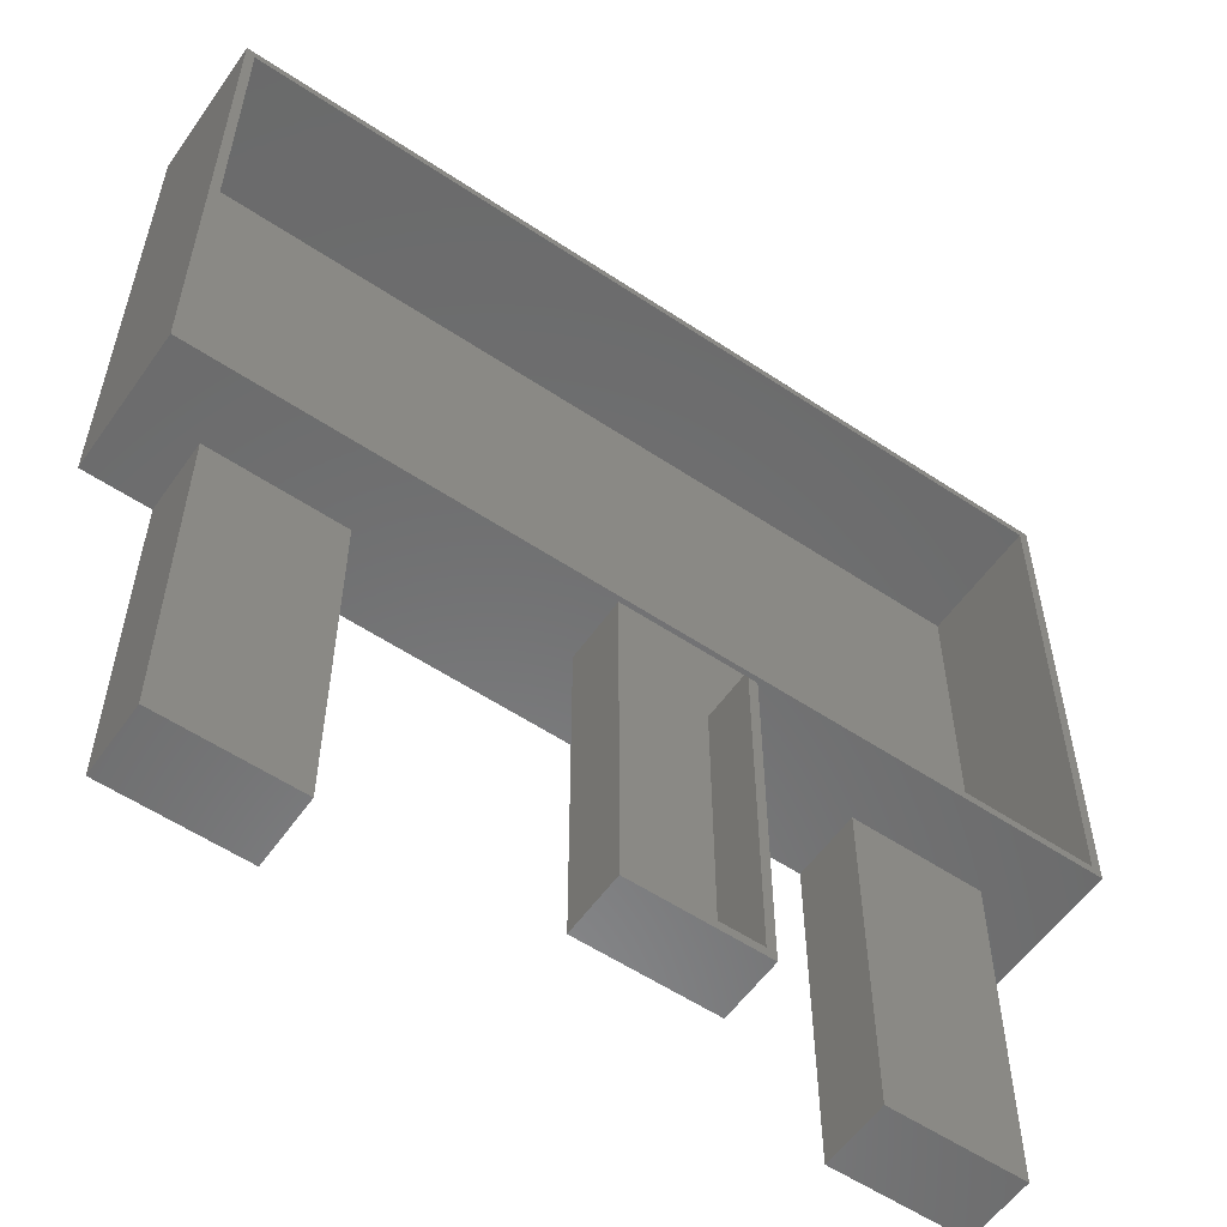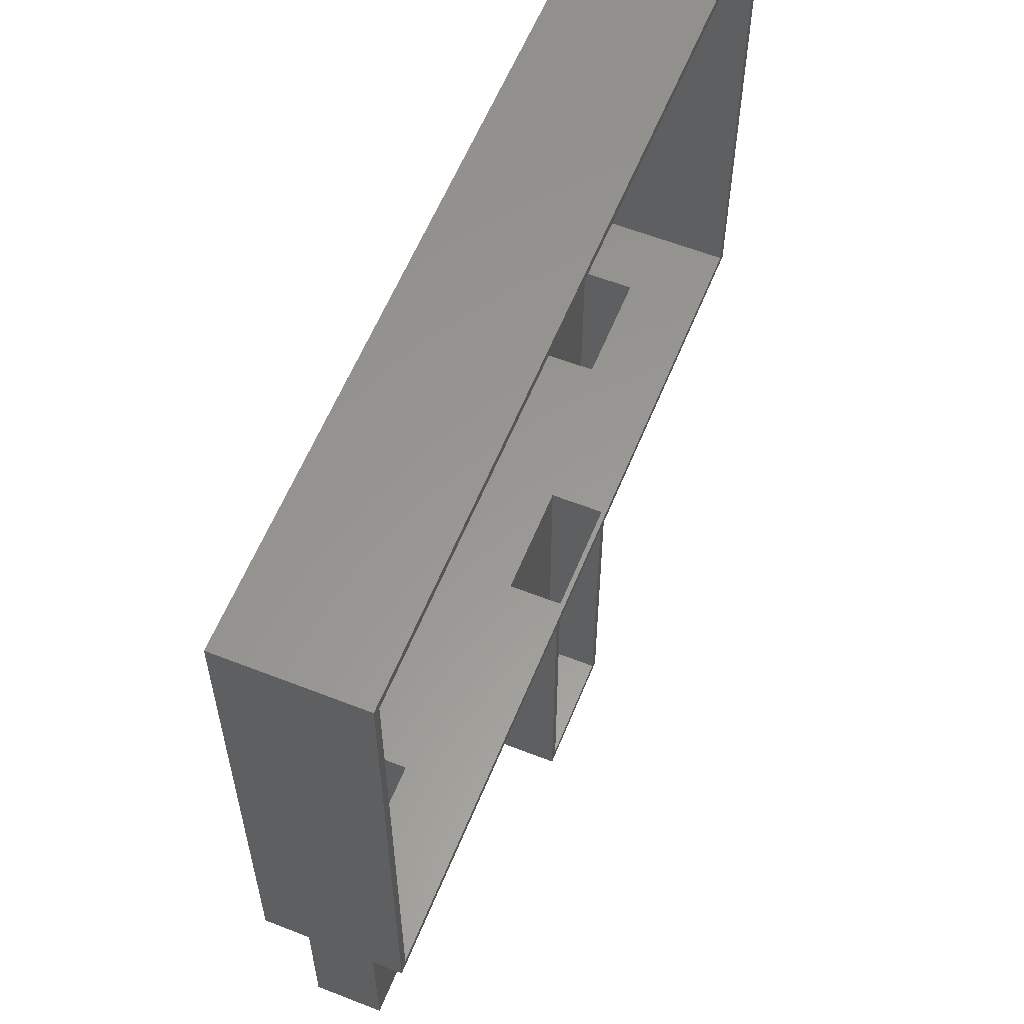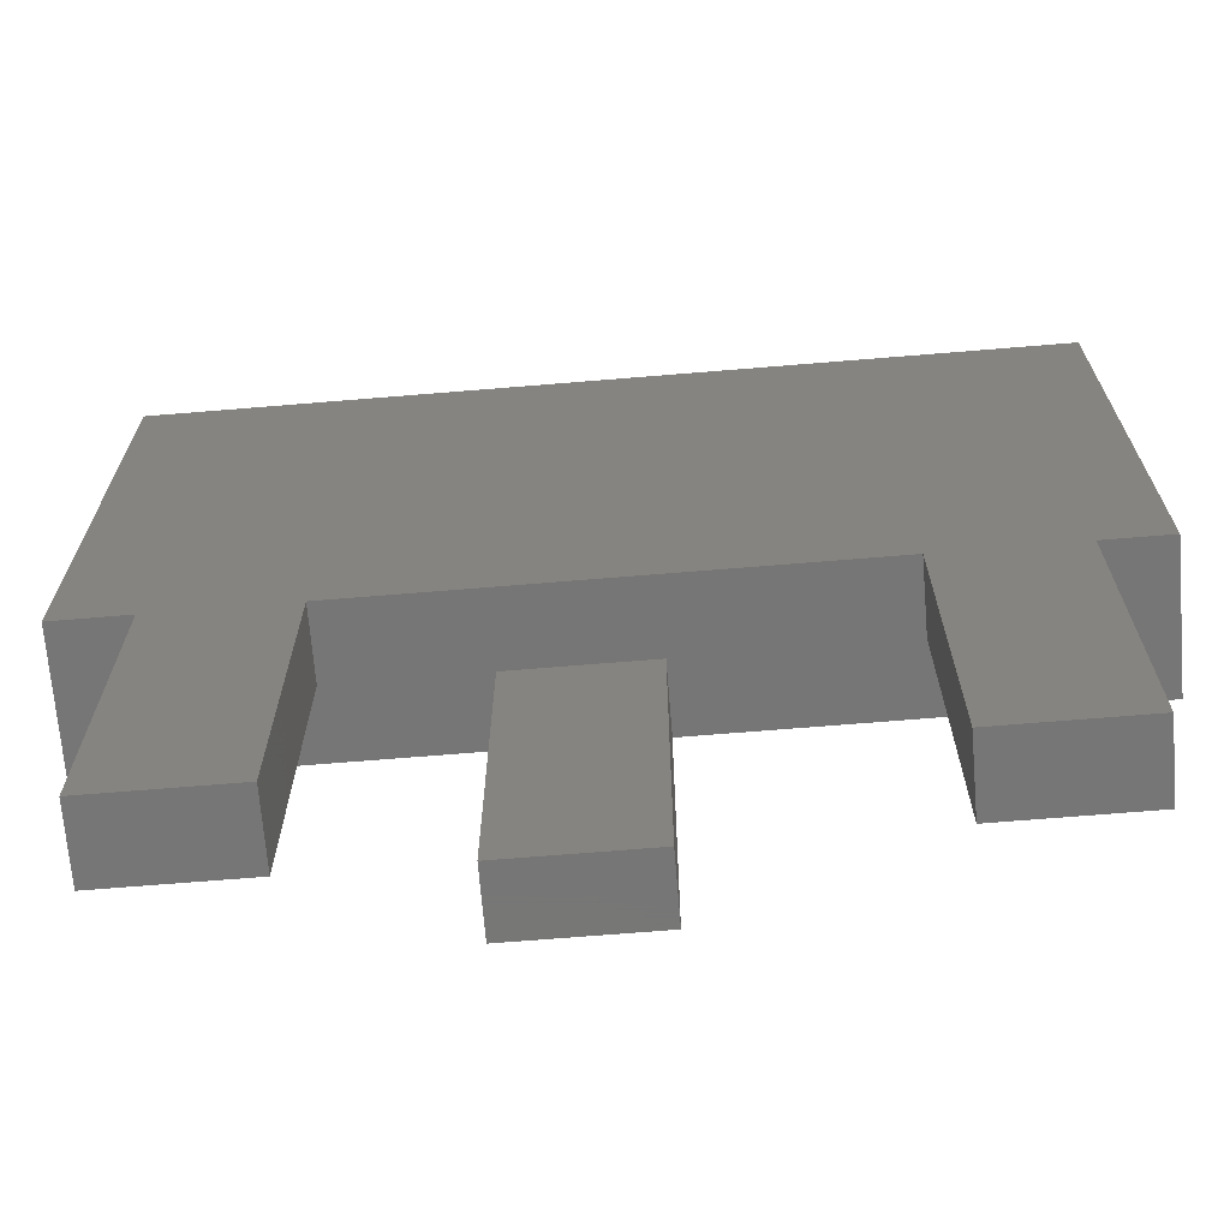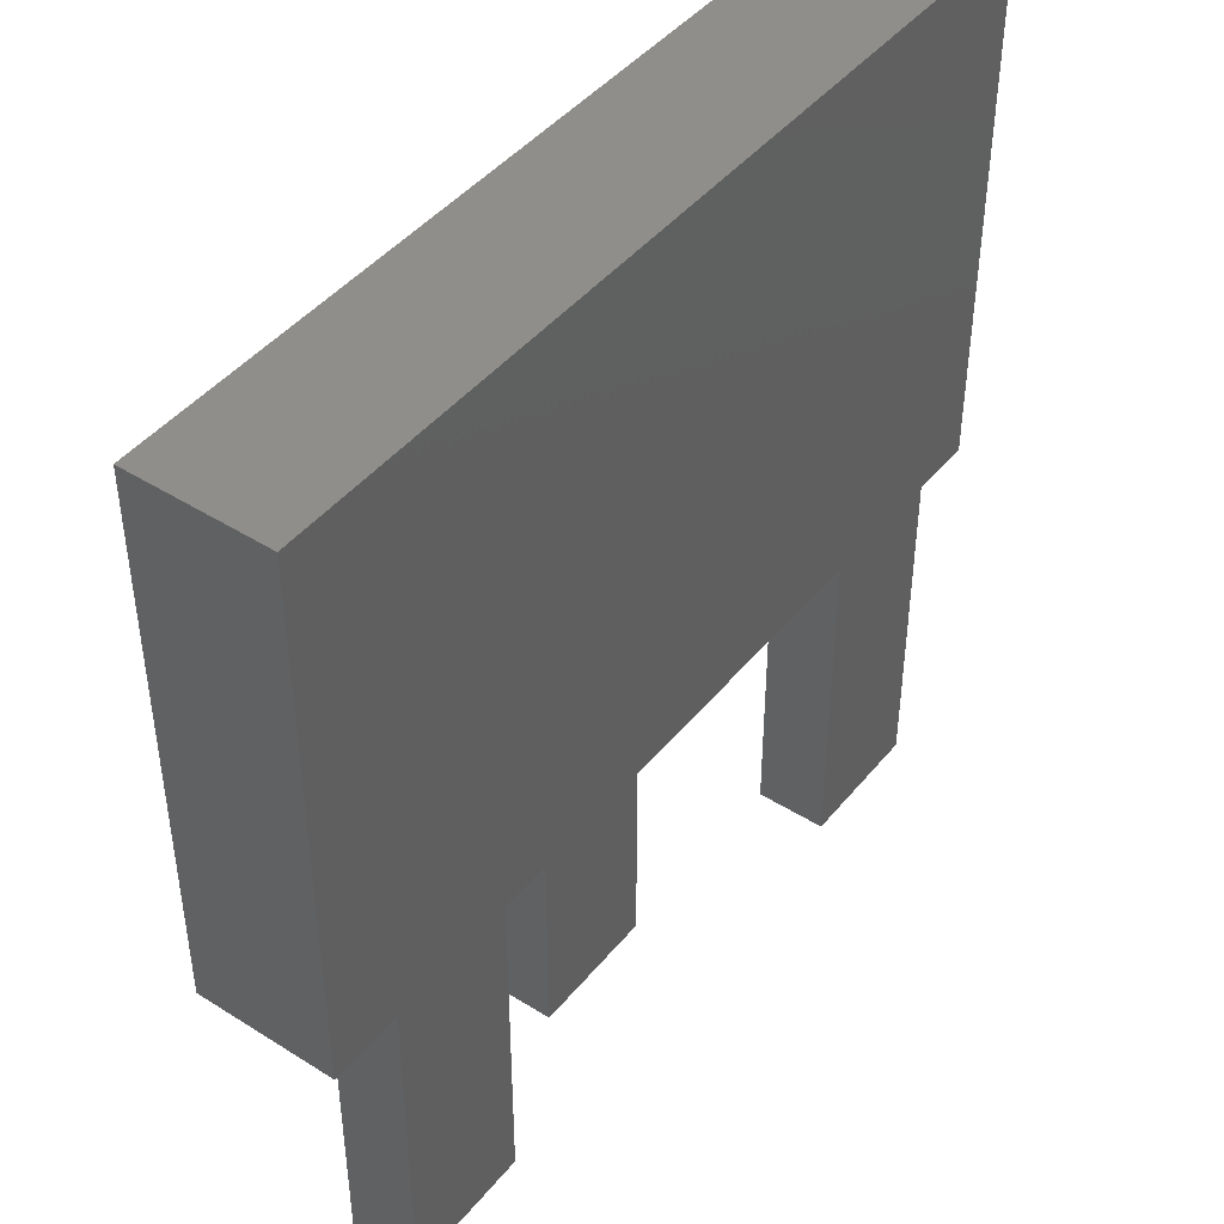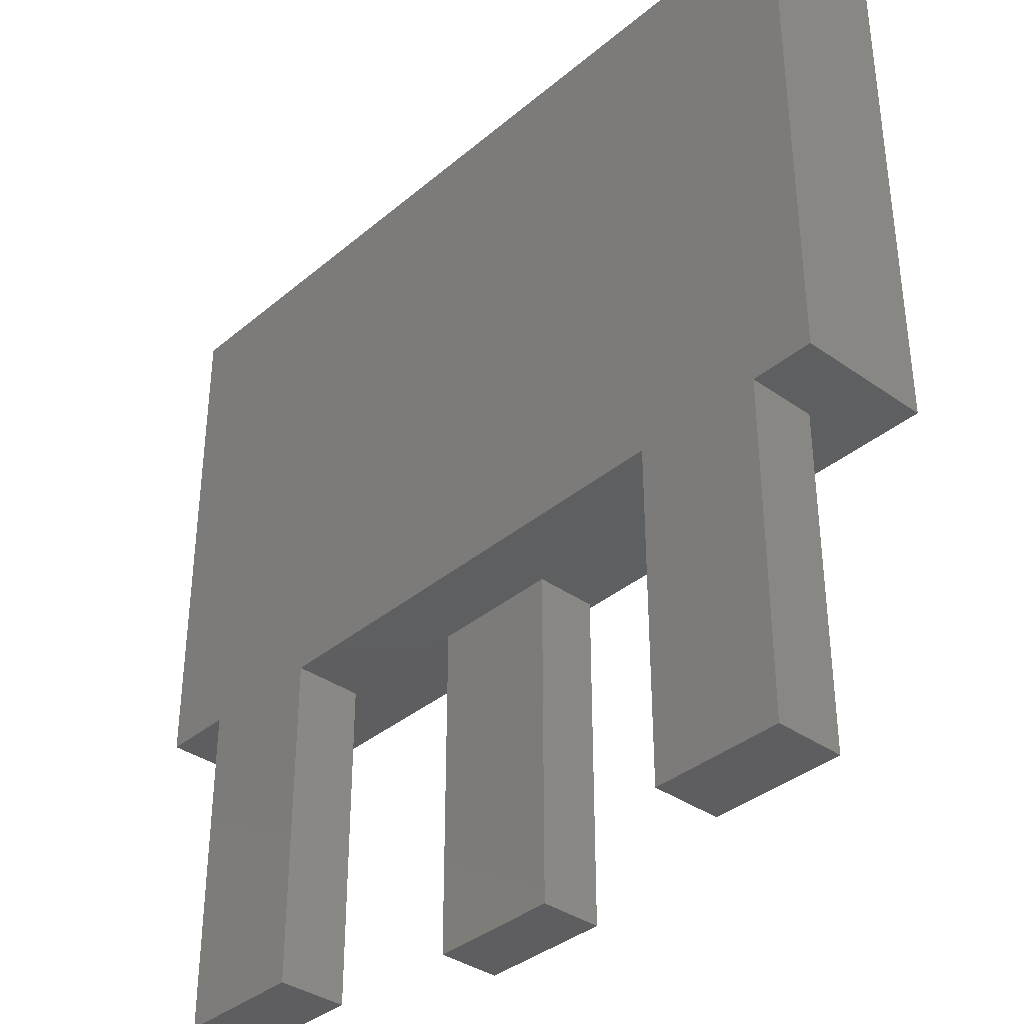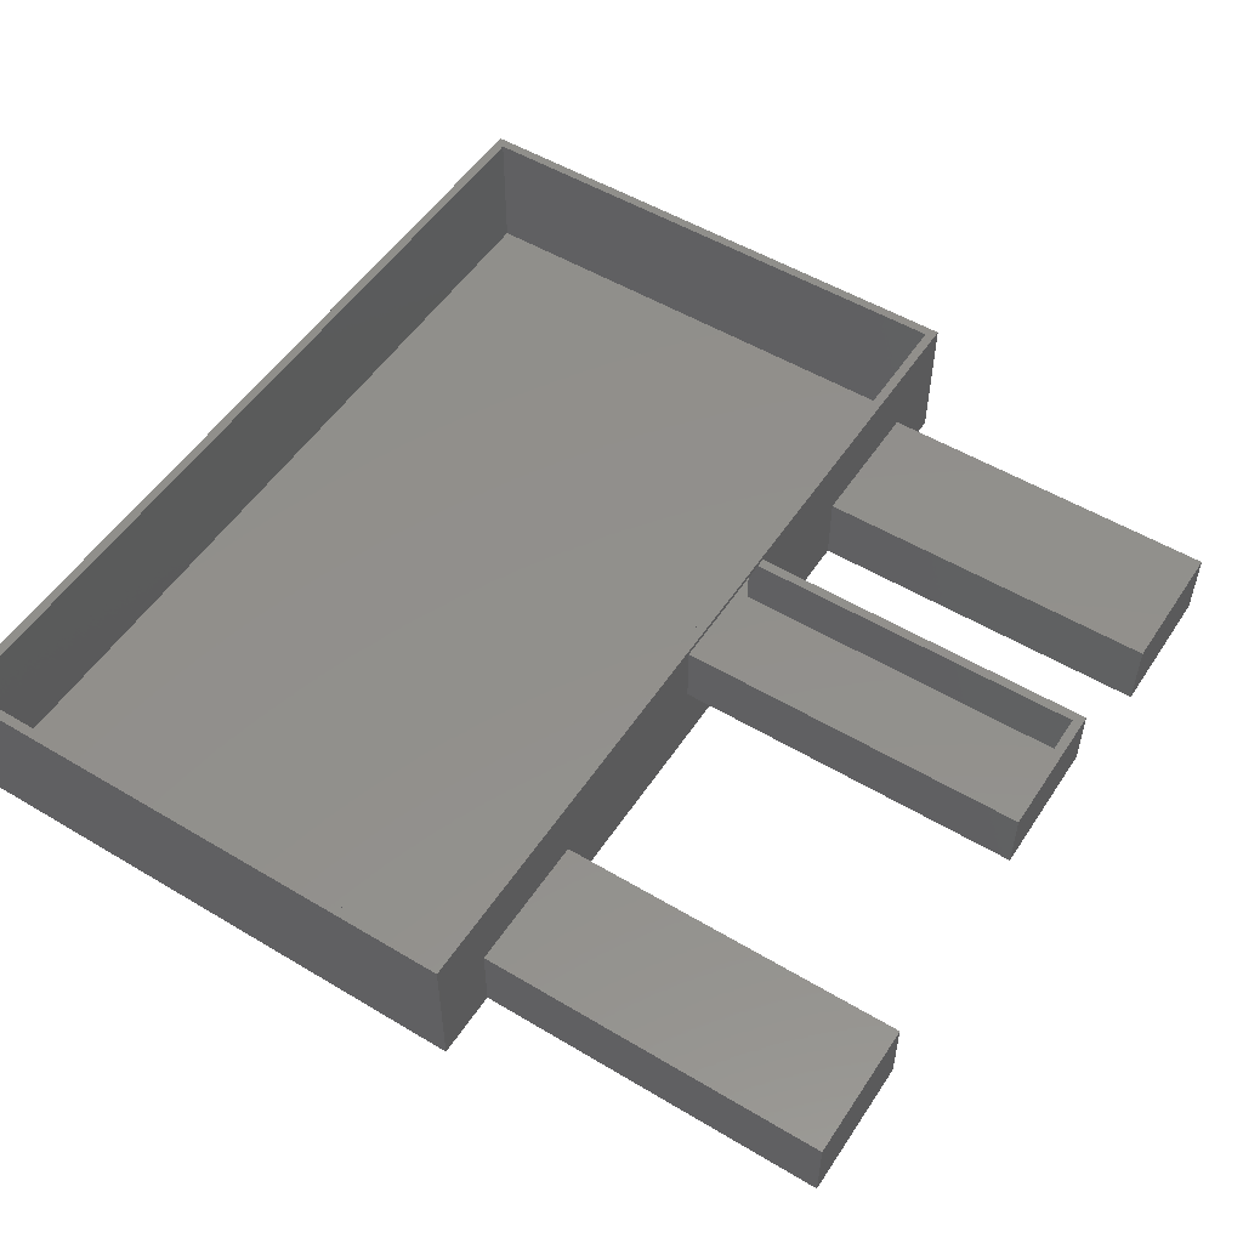
<metadata>
{"format":"stl","ext":"stl","renderer":"f3d","projection":"perspective","resolution":1024,"background":"white","views":[{"elev":-56.9,"azim":-34.8,"up":"+Y"},{"elev":59.1,"azim":-68.0,"up":"+Y"},{"elev":-69.0,"azim":-175.3,"up":"+Y"},{"elev":44.4,"azim":126.4,"up":"+Y"},{"elev":-36.4,"azim":-132.6,"up":"+Y"},{"elev":52.6,"azim":-57.3,"up":"+Z"}]}
</metadata>
<code>
# stl→obj: 66 verts, 132 faces
v 0.1575 0.007812 0.1132
v 0.1575 0 0.1132
v 0.05987 0.007812 0.1132
v 0.05987 0 0.1132
v -0.2891 0.4579 0.1172
v -0.2812 0.007812 0.1172
v -0.2812 0.4501 0.1172
v -0.2891 0 0.1172
v 0.4609 0.4579 0.1172
v 0.4531 0.4501 0.1172
v 0.4531 0.007812 0.1172
v 0.4609 0 0.1172
v 0.05206 -0.2891 0.1132
v 0.1653 -0.2891 0.1132
v 0.1575 -0.2812 0.1132
v 0.05987 -0.2812 0.1132
v 0.05206 1.59e-17 0.1132
v 0.1653 2.219e-17 0.1132
v -0.1211 6.286e-18 0.05995
v -0.1211 6.286e-18 0
v 0.05206 1.59e-17 0.05995
v -0.2344 7.704e-34 0.05995
v 0.3984 3.513e-17 0.05995
v 0.3984 3.513e-17 0
v 0.4609 0 0
v 0.2852 2.884e-17 0.05995
v 0.1653 2.219e-17 0.05995
v 0.2852 0 0
v -0.2891 0 0
v -0.2344 0 0
v 0.4531 0.4501 0.007812
v -0.2812 0.4501 0.007812
v 0.4531 0.007812 0.007812
v -0.2812 0.007812 0.007812
v -0.2266 0.007812 0.05214
v 0.05987 0.007812 0.06776
v -0.1289 0.007812 0.05214
v 0.293 0.007812 0.007812
v 0.1575 0.007812 0.06776
v 0.293 0.007812 0.05214
v 0.3906 0.007812 0.05214
v 0.3906 0.007812 0.007812
v -0.2266 0.007812 0.007812
v -0.1289 0.007812 0.007812
v 0.05987 -0.2812 0.06776
v 0.1575 -0.2812 0.06776
v 0.293 -0.2812 0.05214
v 0.293 -0.2812 0.007812
v 0.3906 -0.2812 0.007812
v 0.3906 -0.2812 0.05214
v -0.2266 -0.2812 0.05214
v -0.2266 -0.2812 0.007812
v -0.1289 -0.2812 0.007812
v -0.1289 -0.2812 0.05214
v 0.4609 0.4579 0
v -0.2891 0.4579 0
v -0.2344 -0.2891 0
v -0.1211 -0.2891 -6.934e-18
v 0.2852 -0.2891 -3.181e-17
v 0.3984 -0.2891 -3.875e-17
v -0.2344 -0.2891 0.05995
v -0.1211 -0.2891 0.05995
v 0.2852 -0.2891 0.05995
v 0.3984 -0.2891 0.05995
v 0.05206 -0.2891 0.05995
v 0.1653 -0.2891 0.05995
f 1 2 3
f 3 2 4
f 5 6 7
f 5 8 6
f 9 5 7
f 9 7 10
f 9 10 11
f 12 9 11
f 12 11 6
f 12 6 8
f 13 14 15
f 13 15 16
f 13 16 4
f 13 4 17
f 18 2 14
f 14 2 15
f 19 20 21
f 19 21 17
f 19 17 8
f 19 8 22
f 23 24 25
f 23 25 12
f 23 12 18
f 26 23 18
f 26 18 27
f 26 27 28
f 8 17 4
f 8 4 2
f 8 2 18
f 8 18 12
f 8 29 22
f 22 29 30
f 27 21 28
f 28 21 20
f 10 7 31
f 31 7 32
f 11 10 33
f 33 10 31
f 7 6 32
f 32 6 34
f 35 36 37
f 38 39 40
f 39 41 40
f 6 11 1
f 6 1 3
f 6 3 36
f 6 36 35
f 41 39 1
f 41 1 11
f 41 11 33
f 41 33 42
f 43 34 35
f 35 34 6
f 37 36 44
f 44 36 39
f 44 39 38
f 16 45 4
f 45 3 4
f 36 3 45
f 1 39 2
f 2 39 46
f 2 46 15
f 16 15 45
f 45 15 46
f 40 47 38
f 38 47 48
f 42 49 41
f 41 49 50
f 35 51 43
f 43 51 52
f 47 50 48
f 48 50 49
f 50 47 41
f 41 47 40
f 31 32 34
f 31 34 43
f 31 43 44
f 31 44 38
f 31 38 42
f 31 42 33
f 43 52 44
f 44 52 53
f 38 48 42
f 42 48 49
f 44 53 37
f 37 53 54
f 51 54 52
f 52 54 53
f 54 51 37
f 37 51 35
f 39 36 46
f 46 36 45
f 55 25 24
f 55 24 28
f 55 28 20
f 55 20 30
f 55 30 29
f 55 29 56
f 57 30 58
f 58 30 20
f 59 28 60
f 60 28 24
f 57 58 61
f 61 58 62
f 59 60 63
f 63 60 64
f 26 28 63
f 63 28 59
f 64 23 63
f 63 23 26
f 24 23 60
f 60 23 64
f 17 21 13
f 13 21 65
f 27 18 66
f 66 18 14
f 66 65 27
f 27 65 21
f 22 30 61
f 61 30 57
f 62 19 61
f 61 19 22
f 20 19 58
f 58 19 62
f 65 66 13
f 13 66 14
f 5 56 8
f 8 56 29
f 9 55 5
f 5 55 56
f 12 25 9
f 9 25 55

</code>
